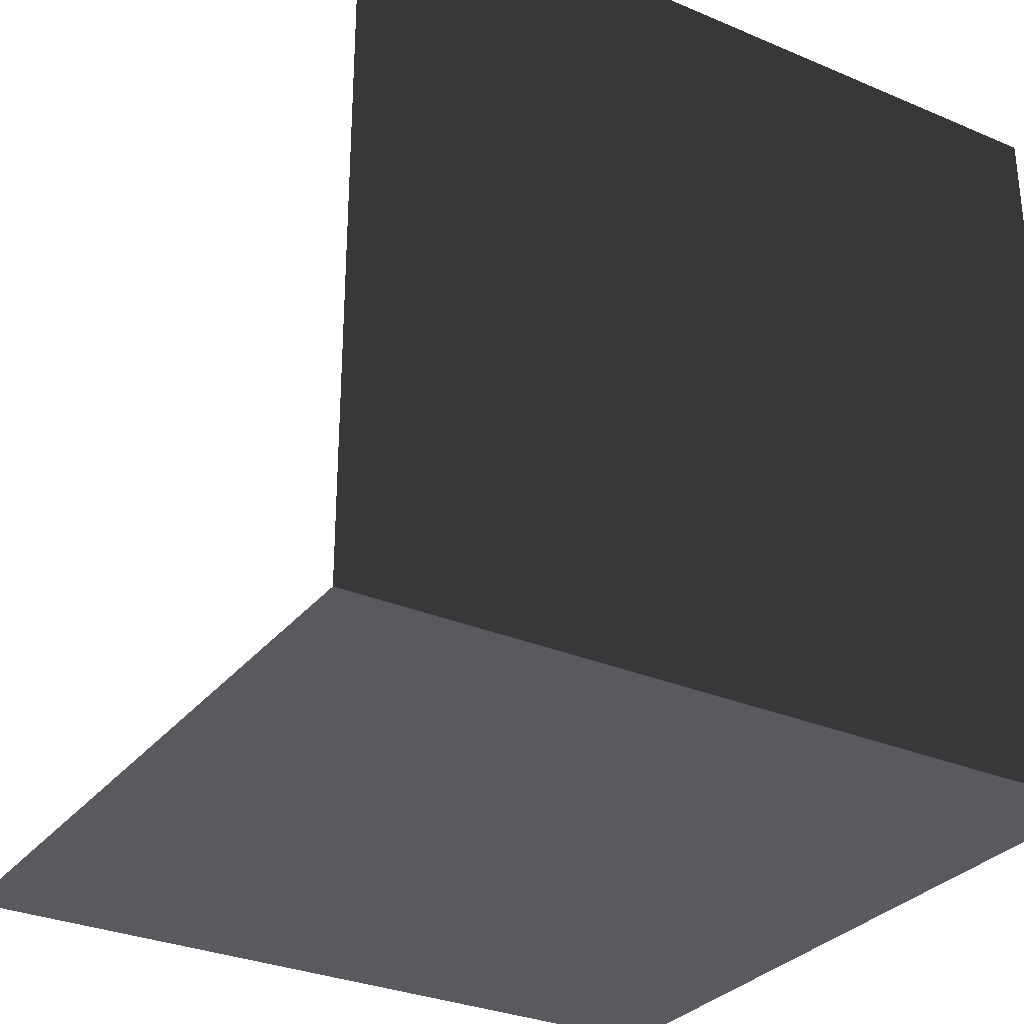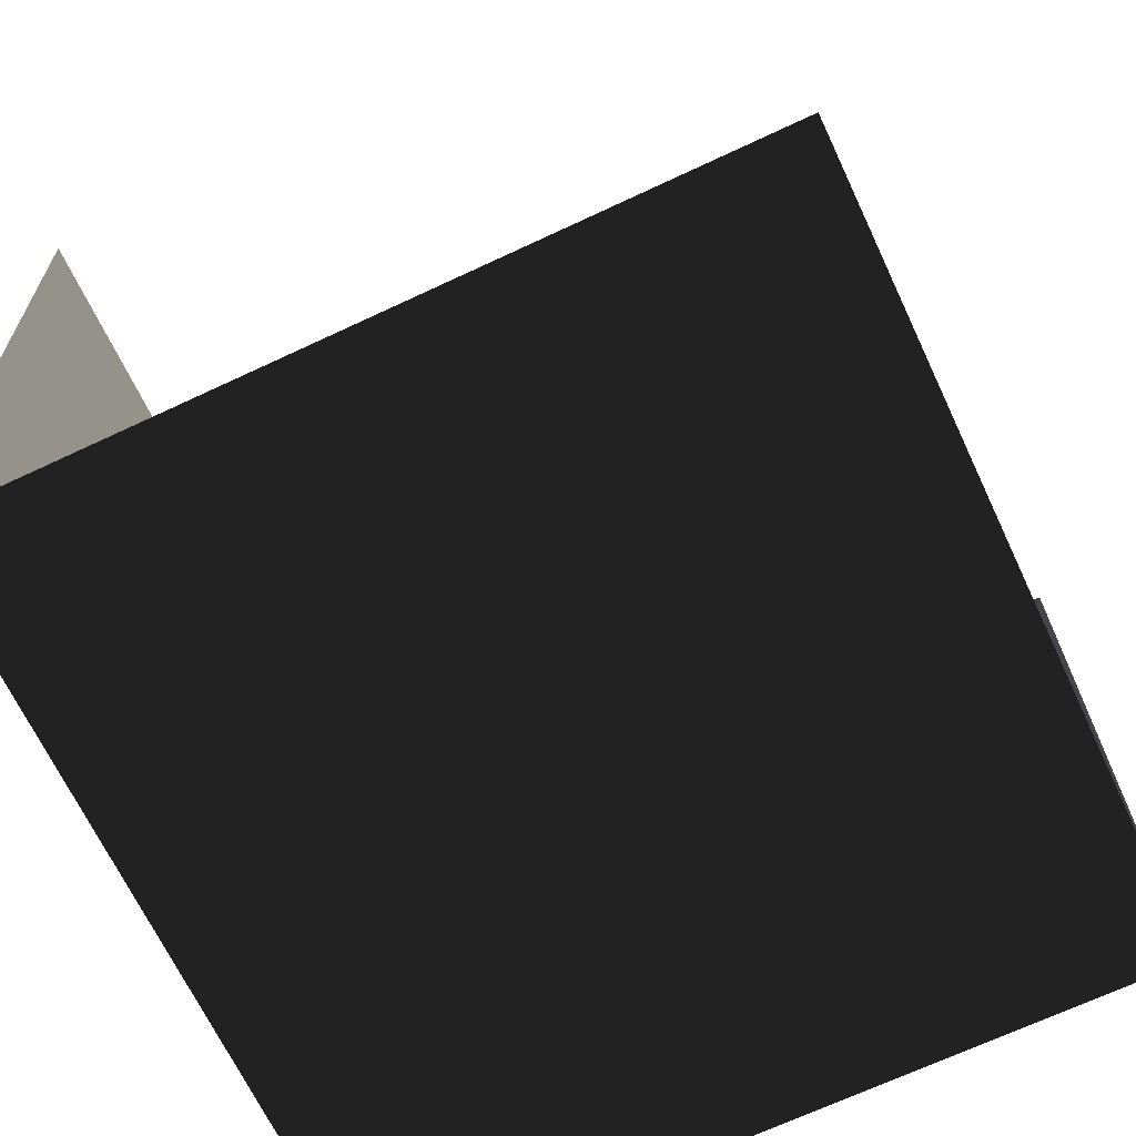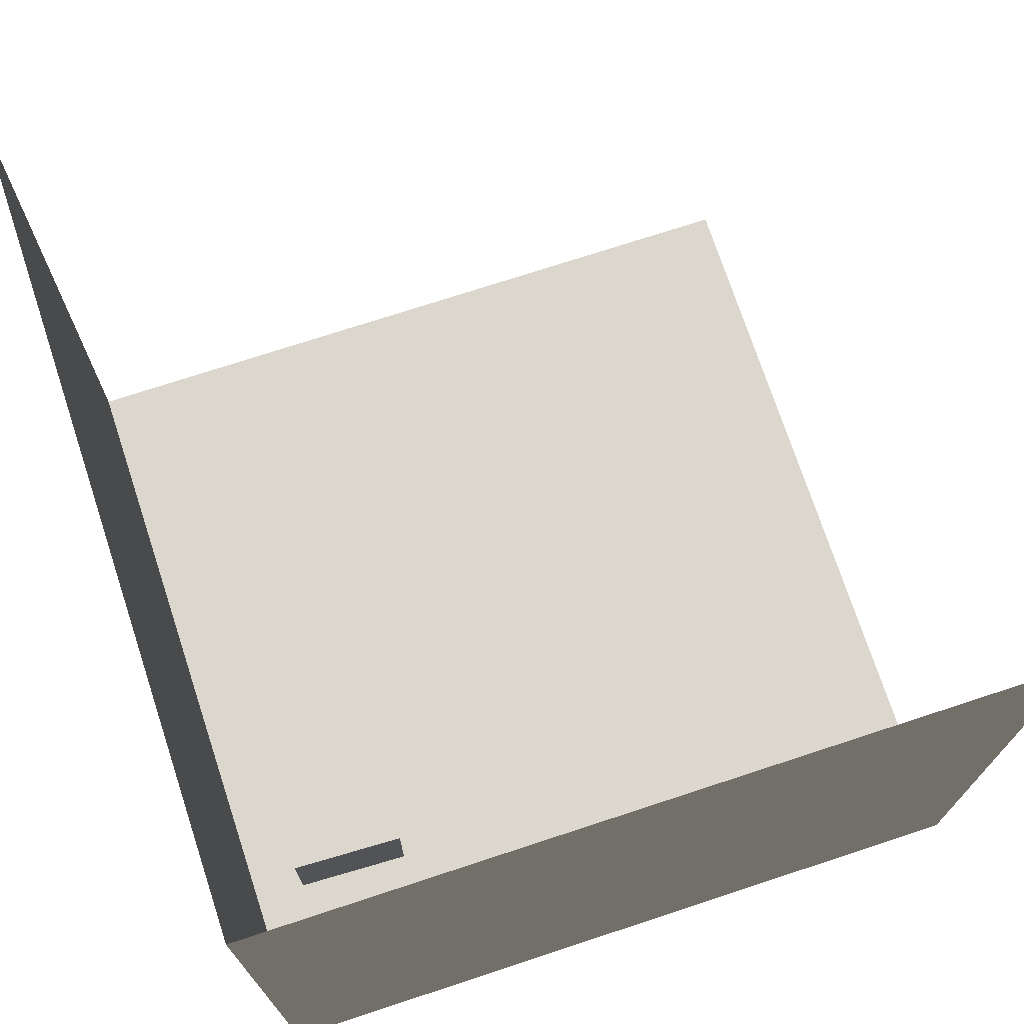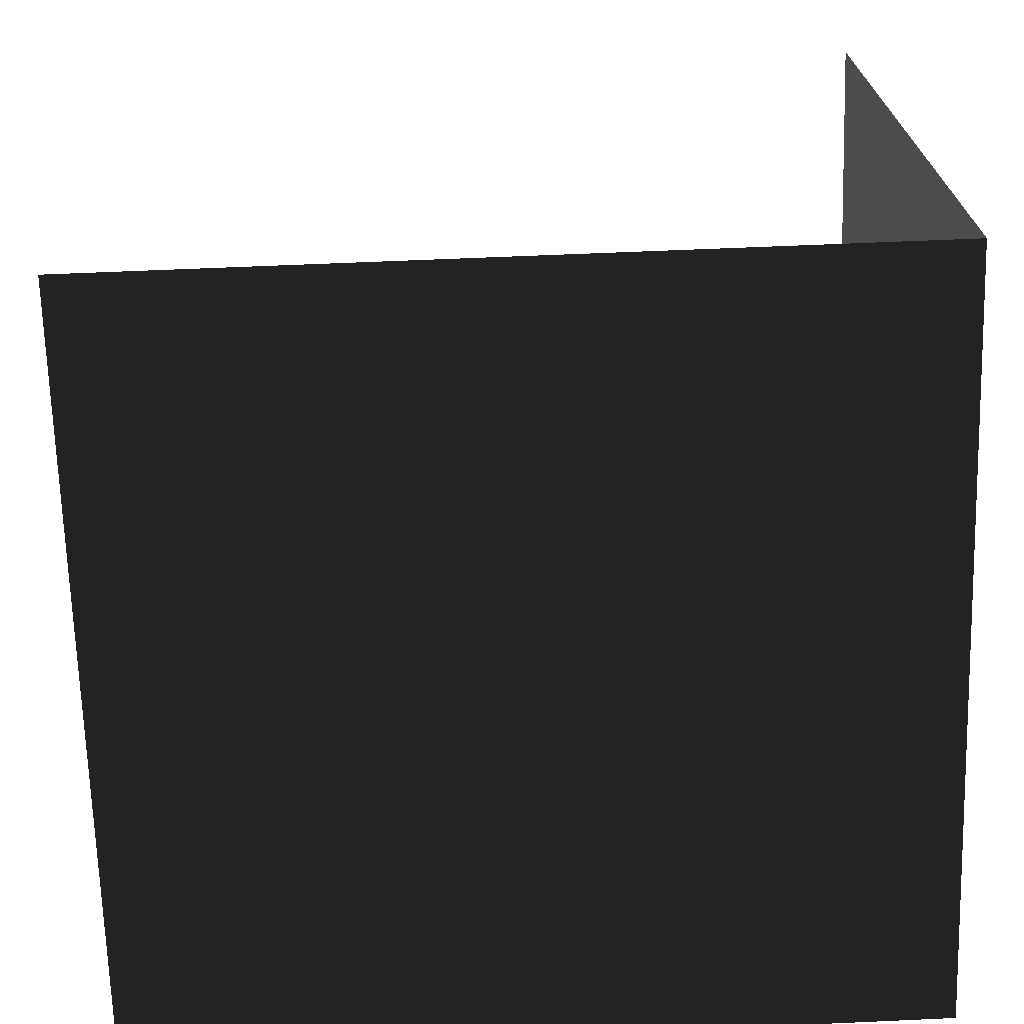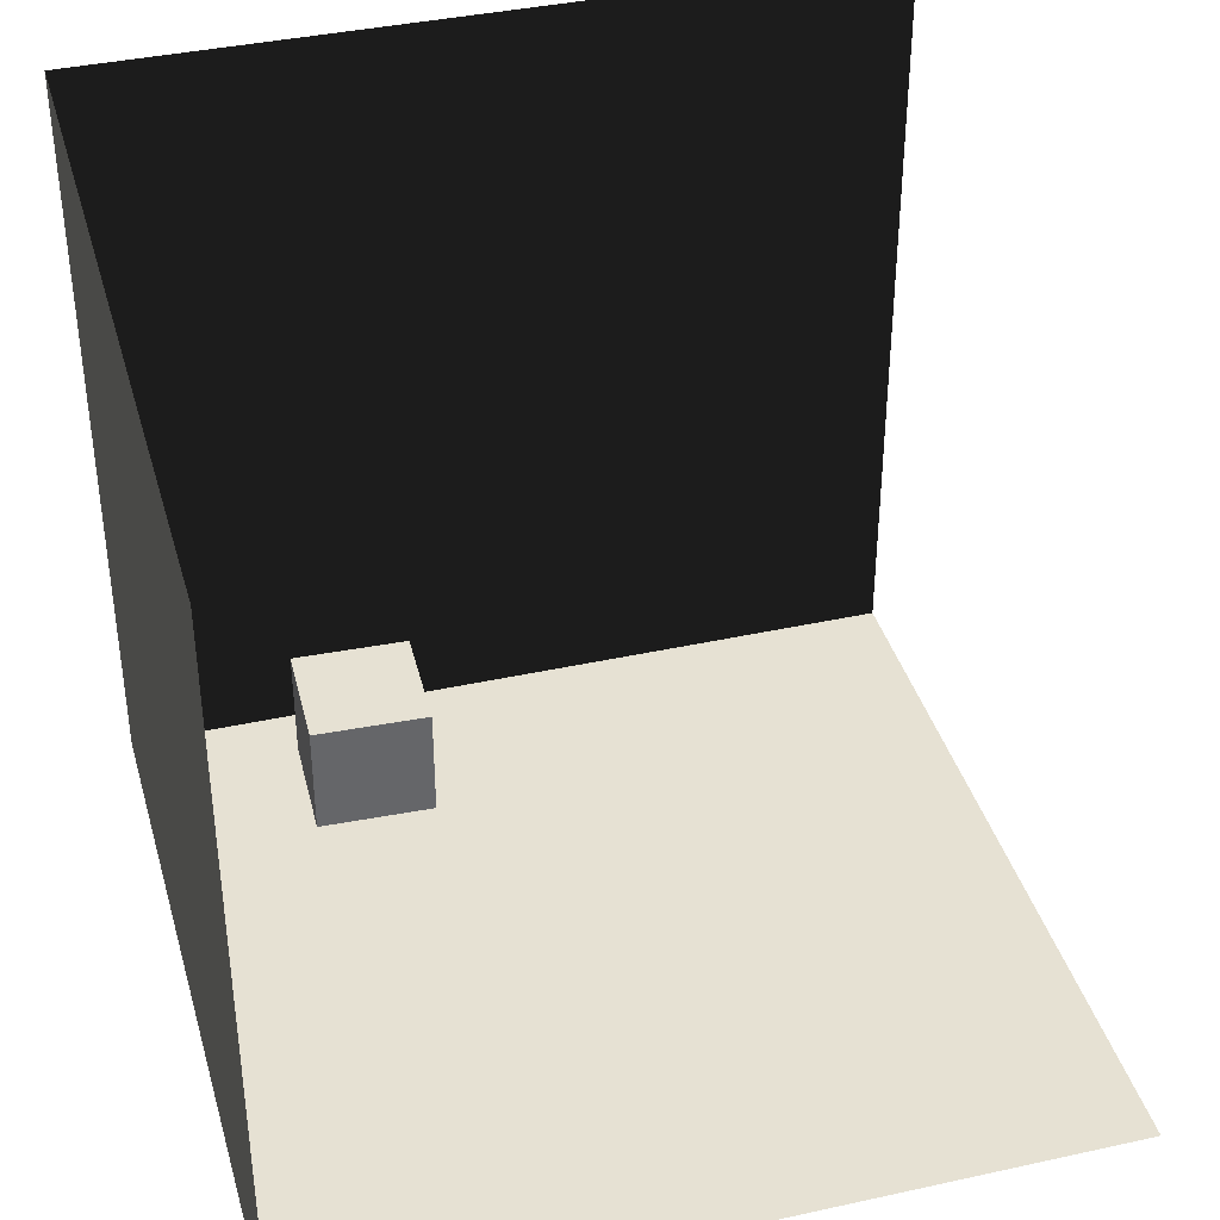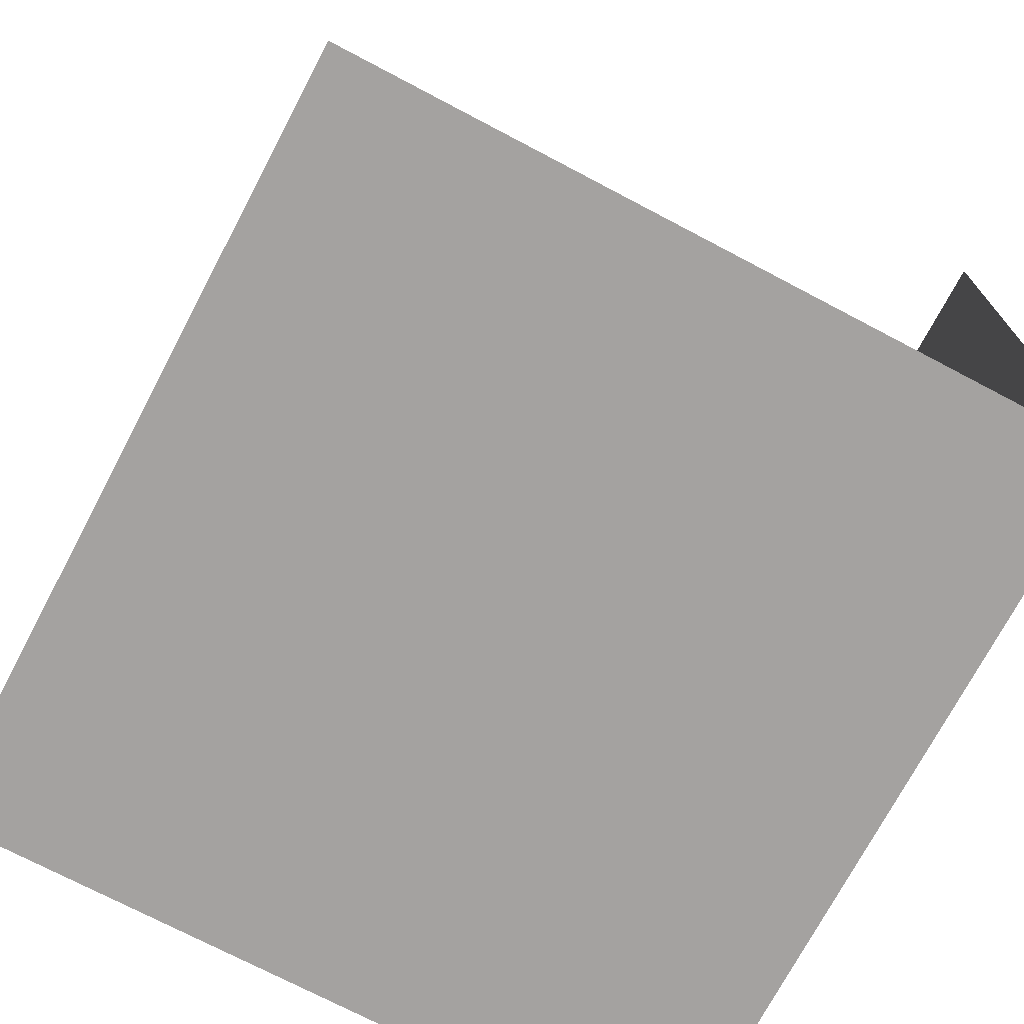
<metadata>
{"format":"obj","ext":"obj","renderer":"f3d","projection":"perspective","resolution":1024,"background":"white","views":[{"elev":-30.6,"azim":150.6,"up":"+Y"},{"elev":-69.1,"azim":115.1,"up":"+Z"},{"elev":72.8,"azim":-106.2,"up":"+Y"},{"elev":-68.2,"azim":-178.3,"up":"+Z"},{"elev":38.6,"azim":-13.5,"up":"+Y"},{"elev":-72.7,"azim":64.2,"up":"+Y"}]}
</metadata>
<code>
v -3.275 -1 11
v -3.726 -1 -1.808
v 9.583 -1 -2.276
v 10.03 -1 10.53
v -3.275 11.83 11
v -3.726 11.83 -1.808
v 9.583 11.83 -2.276
f 4 3 2 1
f 1 5 6 2
f 2 6 7 3
v 1 -0.99 -1
v 1 -0.99 1
v -1 -0.99 1
v -1 -0.99 -1
v 1 1 -1
v 1 1 1
v -1 1 1
v -1 1 -1
f 8 9 10 11
f 12 15 14 13
f 8 12 13 9
f 9 13 14 10
f 10 14 15 11
f 12 8 11 15

</code>
